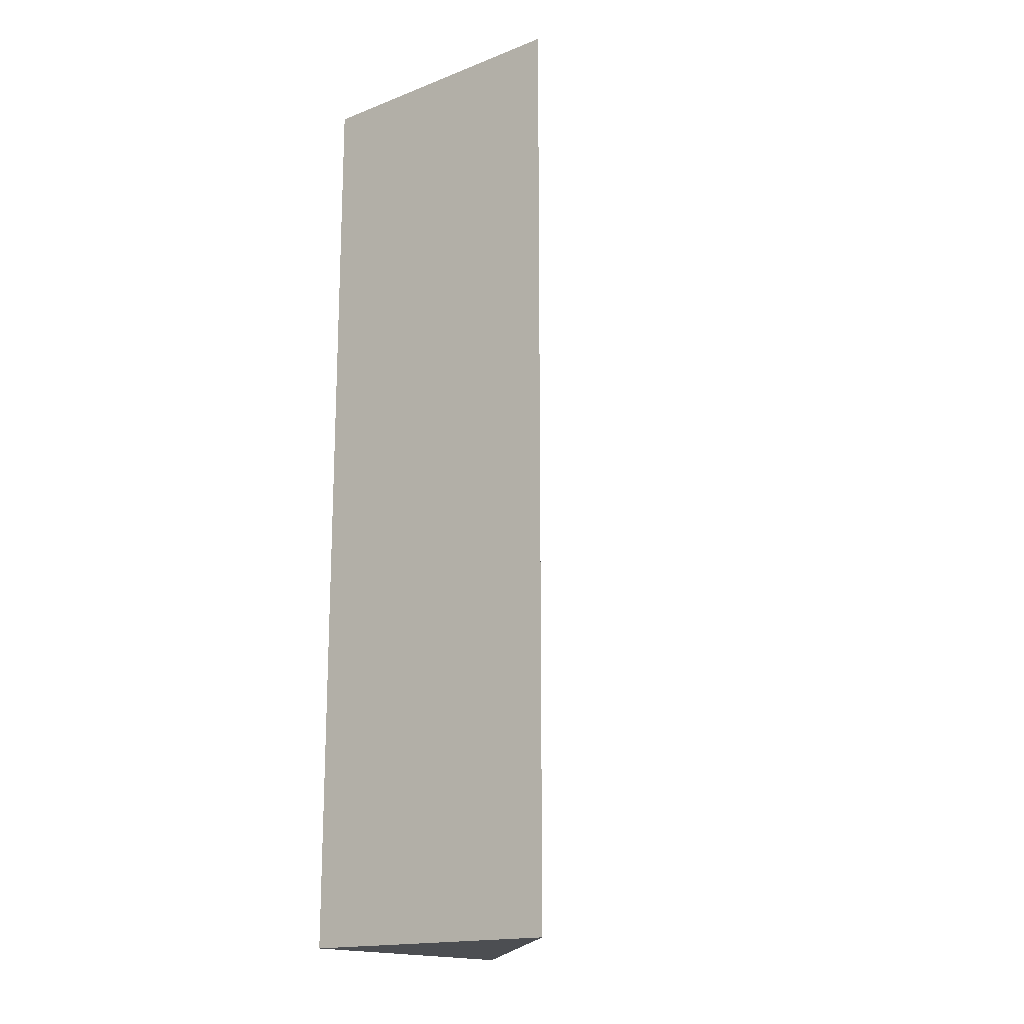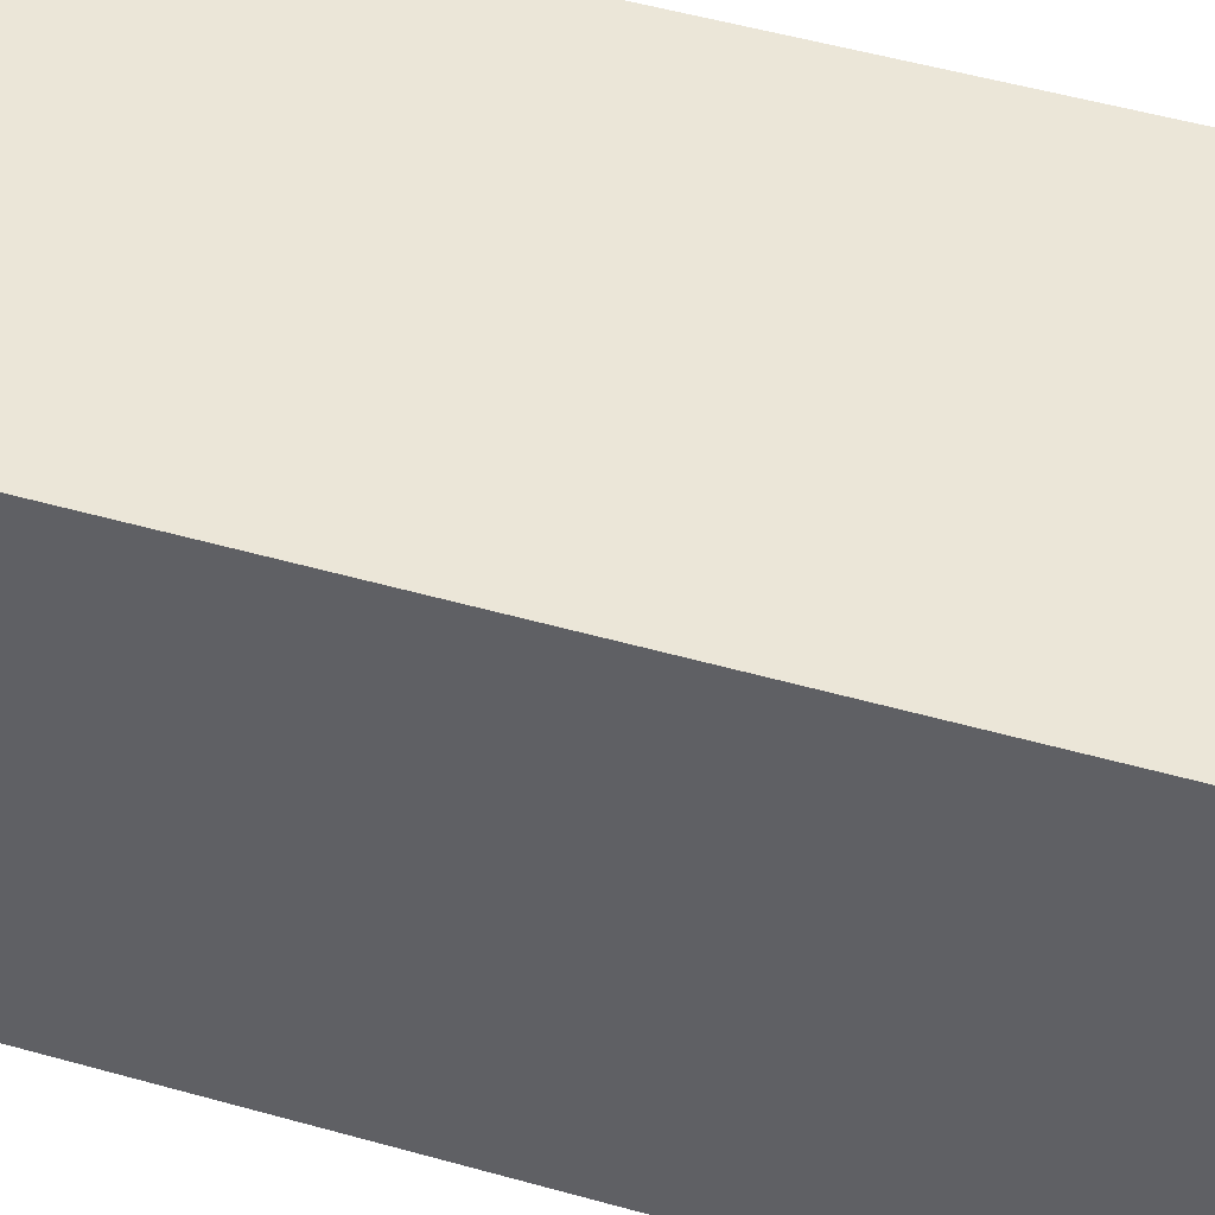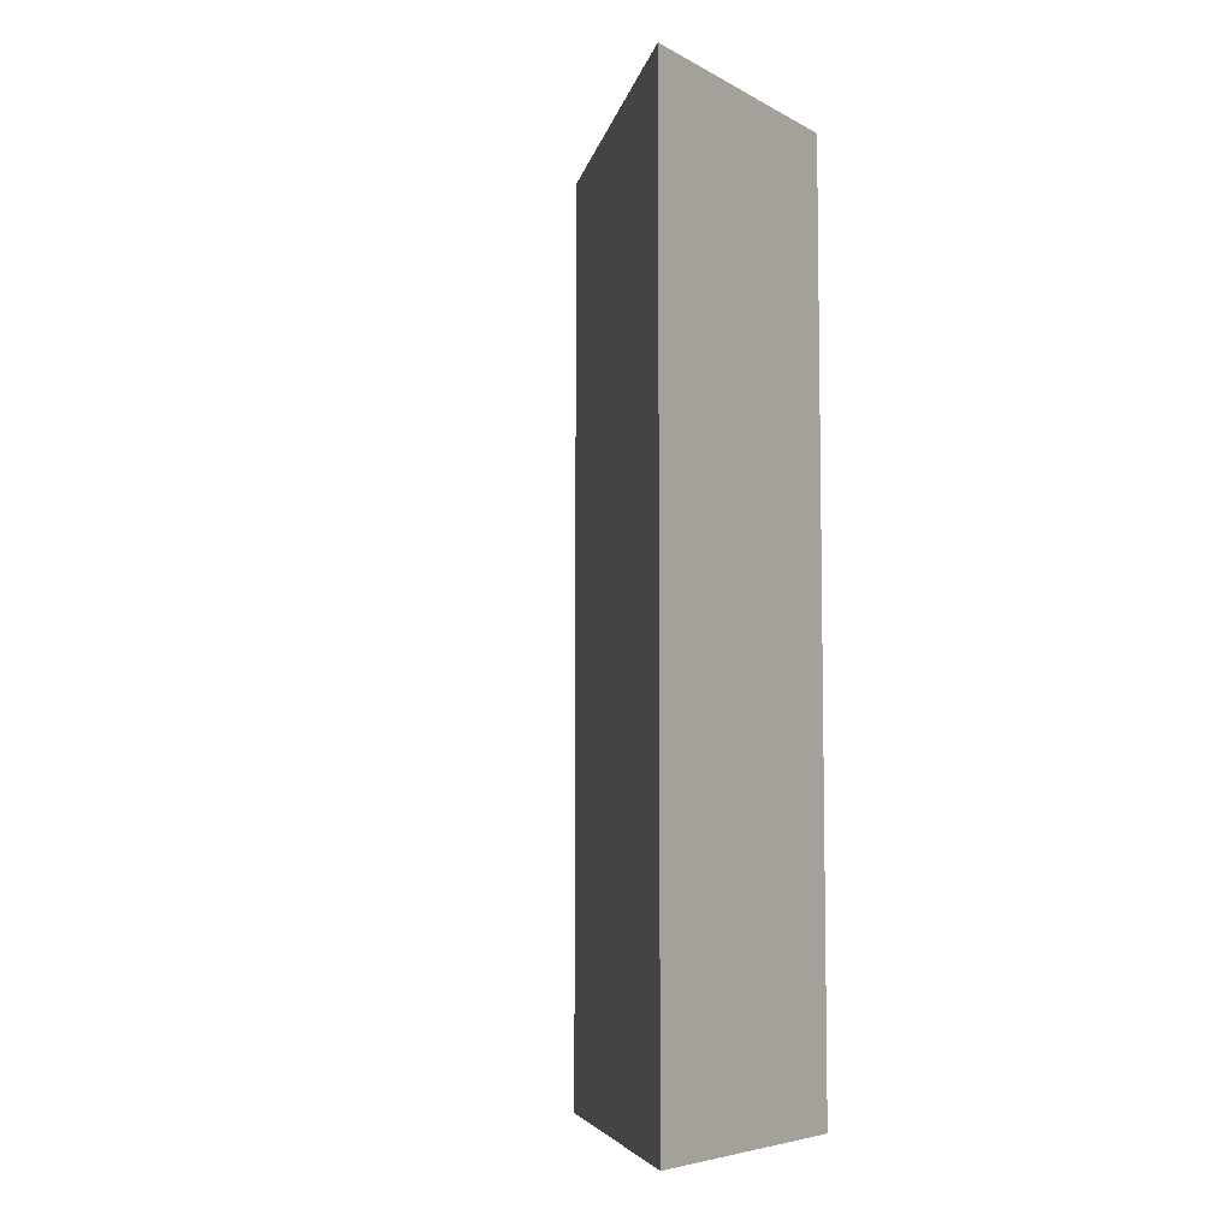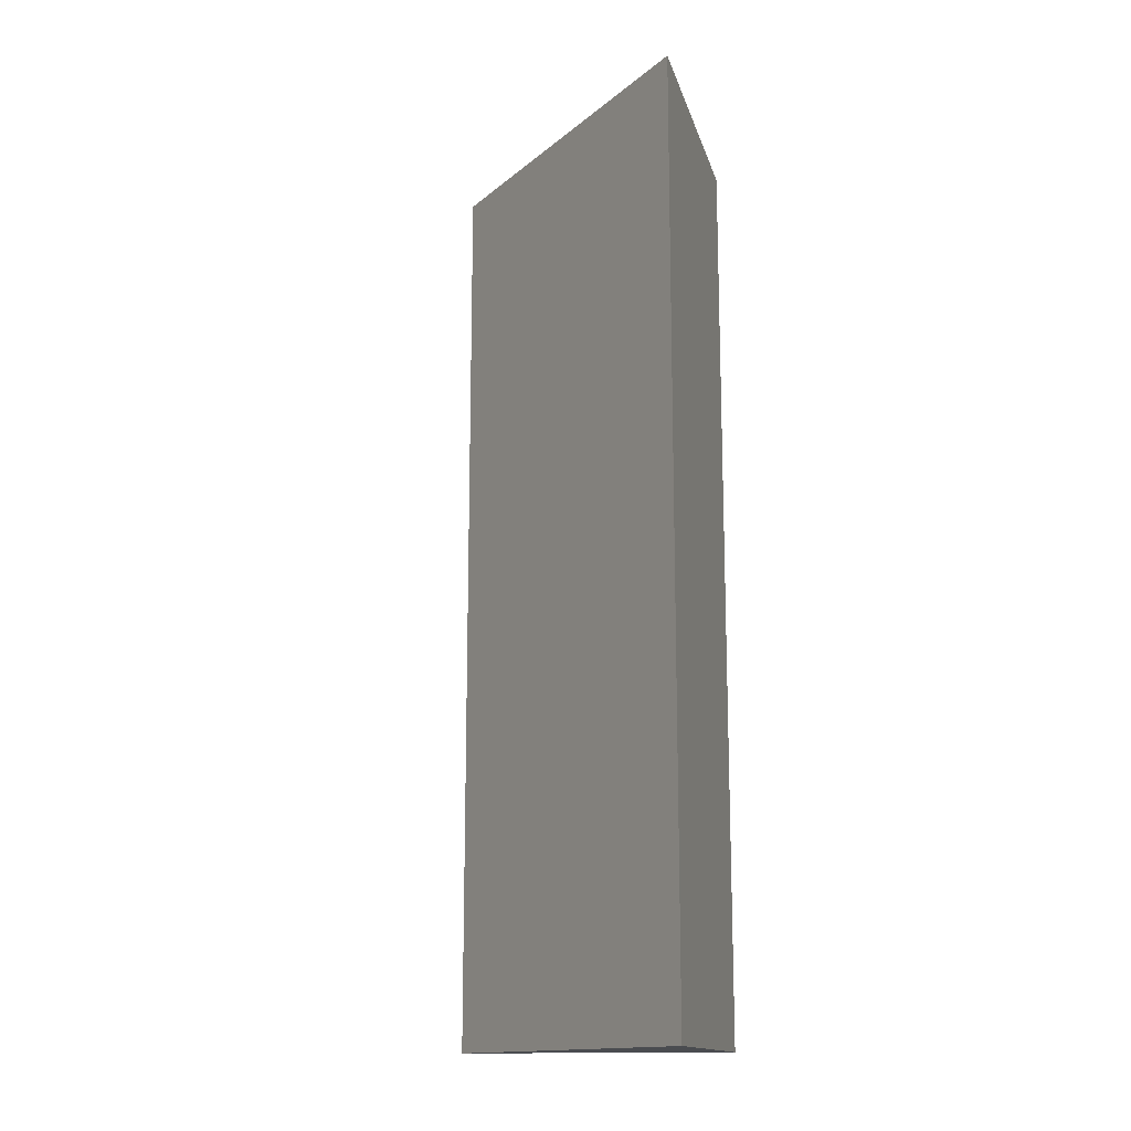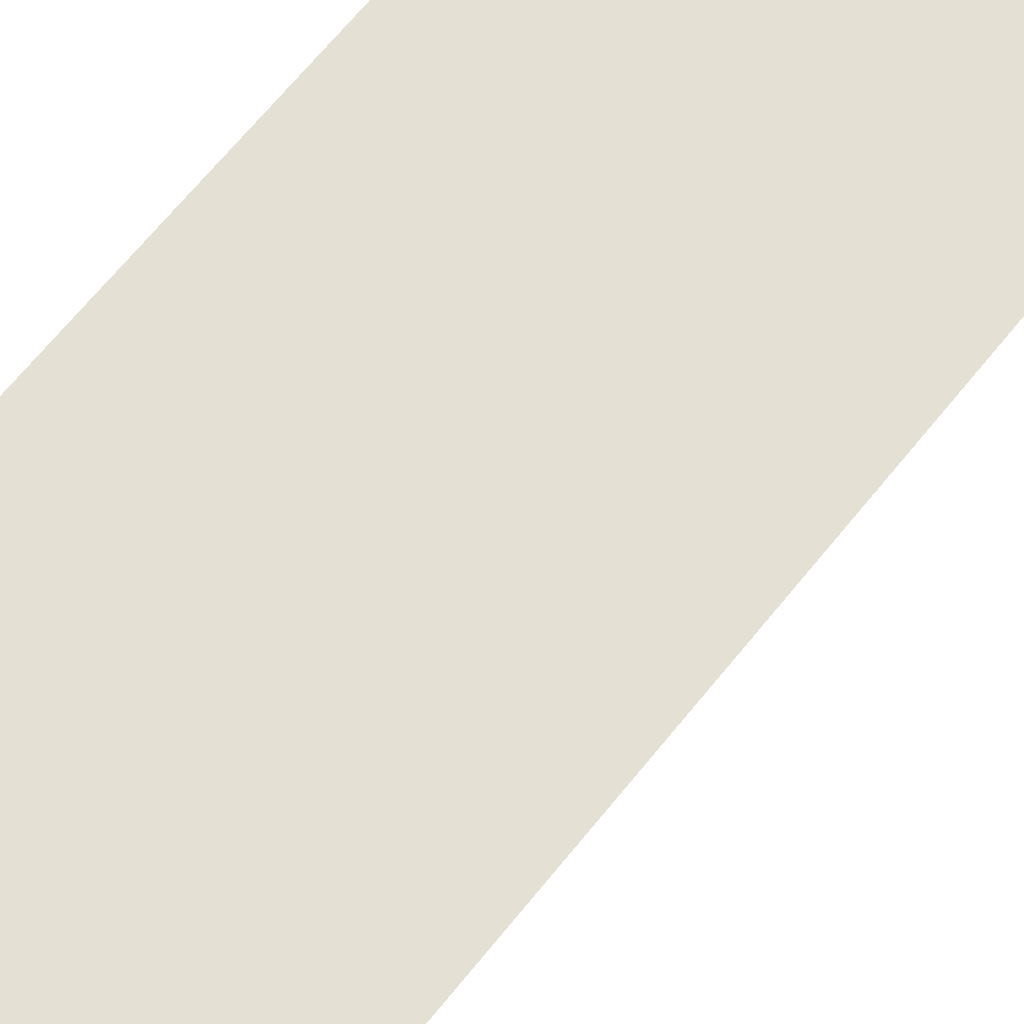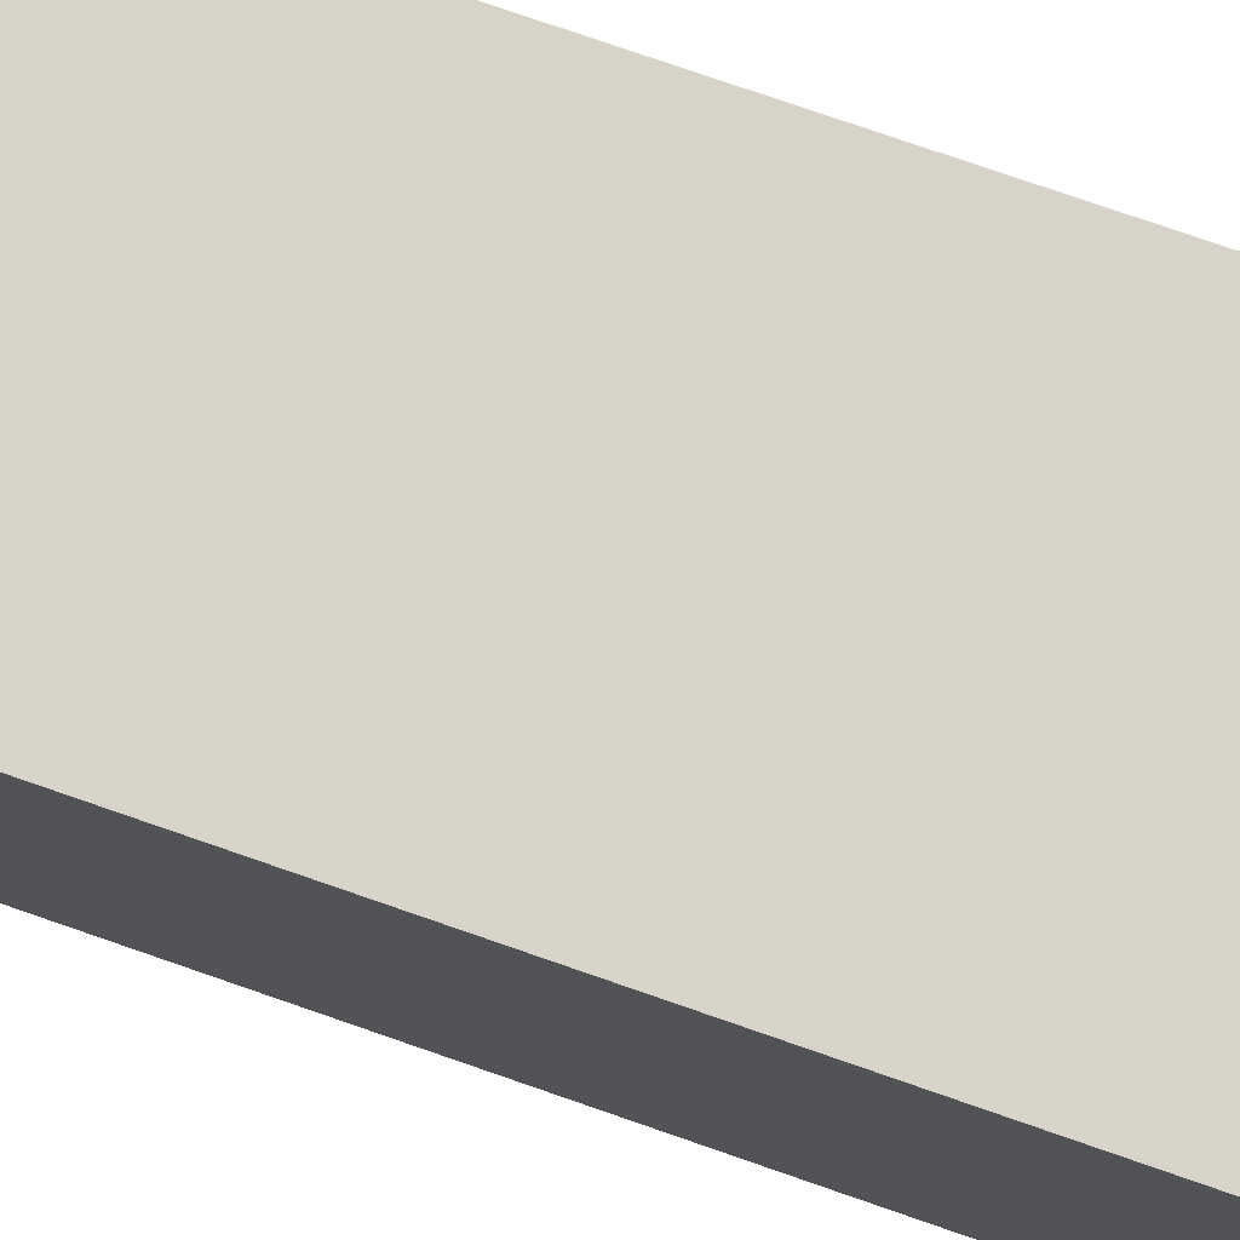
<metadata>
{"format":"obj","ext":"obj","renderer":"f3d","projection":"perspective","resolution":1024,"background":"white","views":[{"elev":-17.0,"azim":36.4,"up":"+Y"},{"elev":45.5,"azim":-71.4,"up":"+Z"},{"elev":-6.3,"azim":-147.4,"up":"+Y"},{"elev":-14.9,"azim":-167.3,"up":"+Y"},{"elev":65.6,"azim":38.6,"up":"+Z"},{"elev":75.7,"azim":-70.8,"up":"+Z"}]}
</metadata>
<code>
v  1.5 5.008 0.034
v  0.034 5.008 -1.5
v  0 5.008 3.067e-16
v  1.5 -2.082e-18 0.034
v  0.034 9.185e-17 -1.5
v  0 0 0
g defaultobject
f 1 2 3
f 4 2 1
f 2 4 5
f 5 3 2
f 3 5 6
f 6 1 3
f 1 6 4
f 6 5 4

</code>
